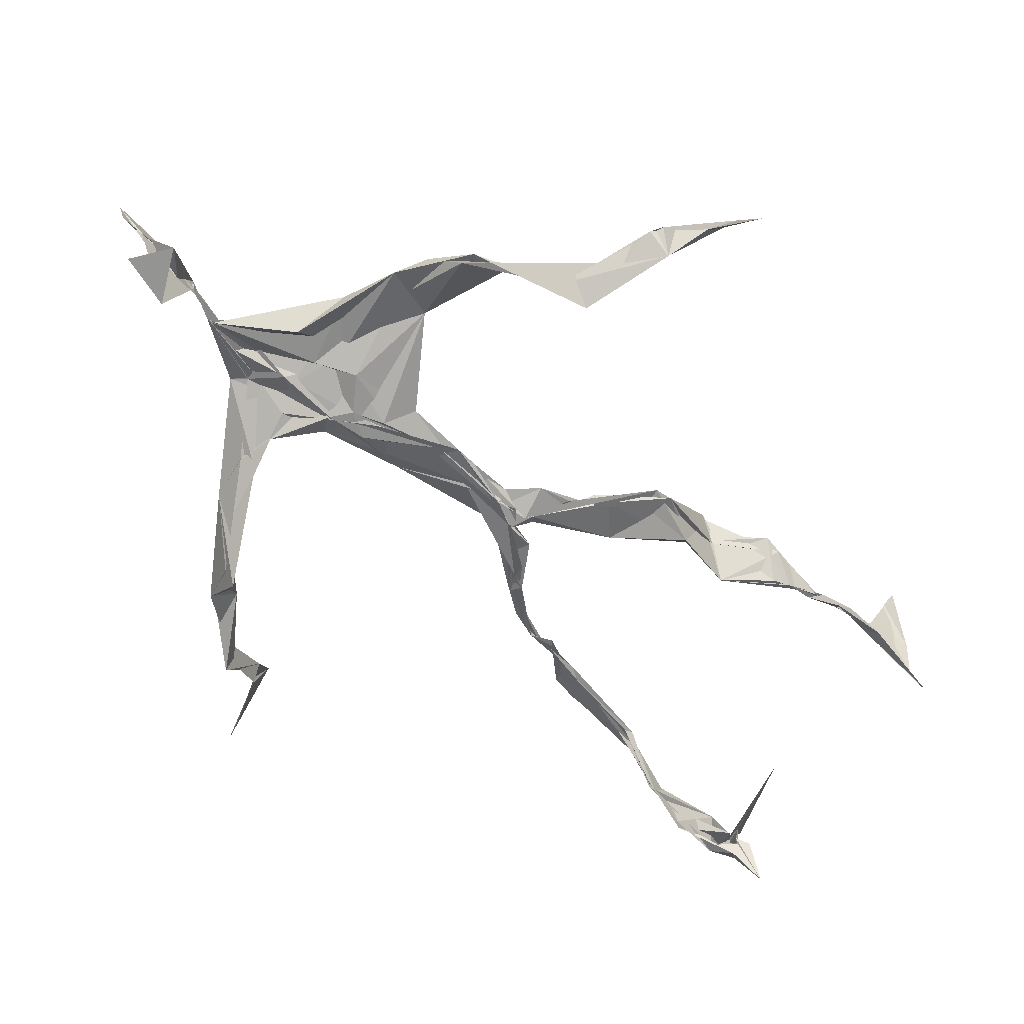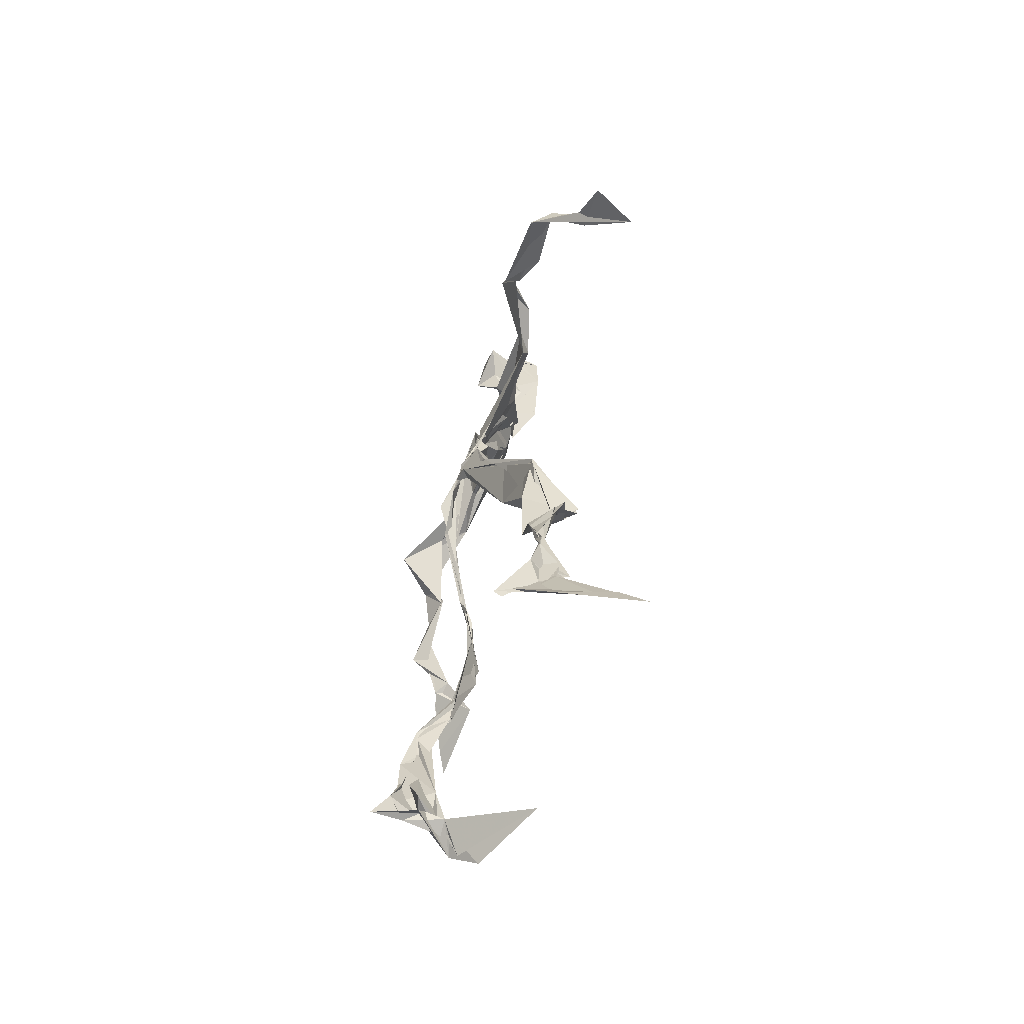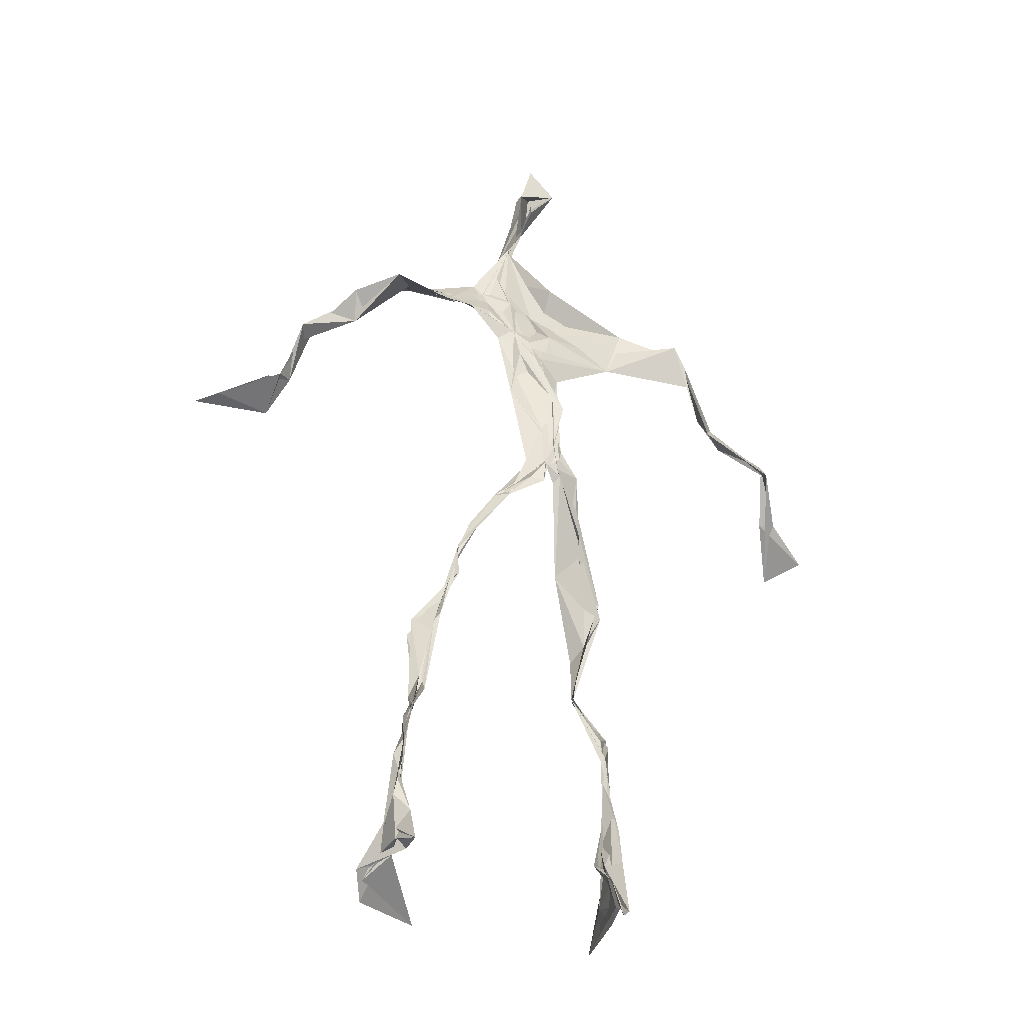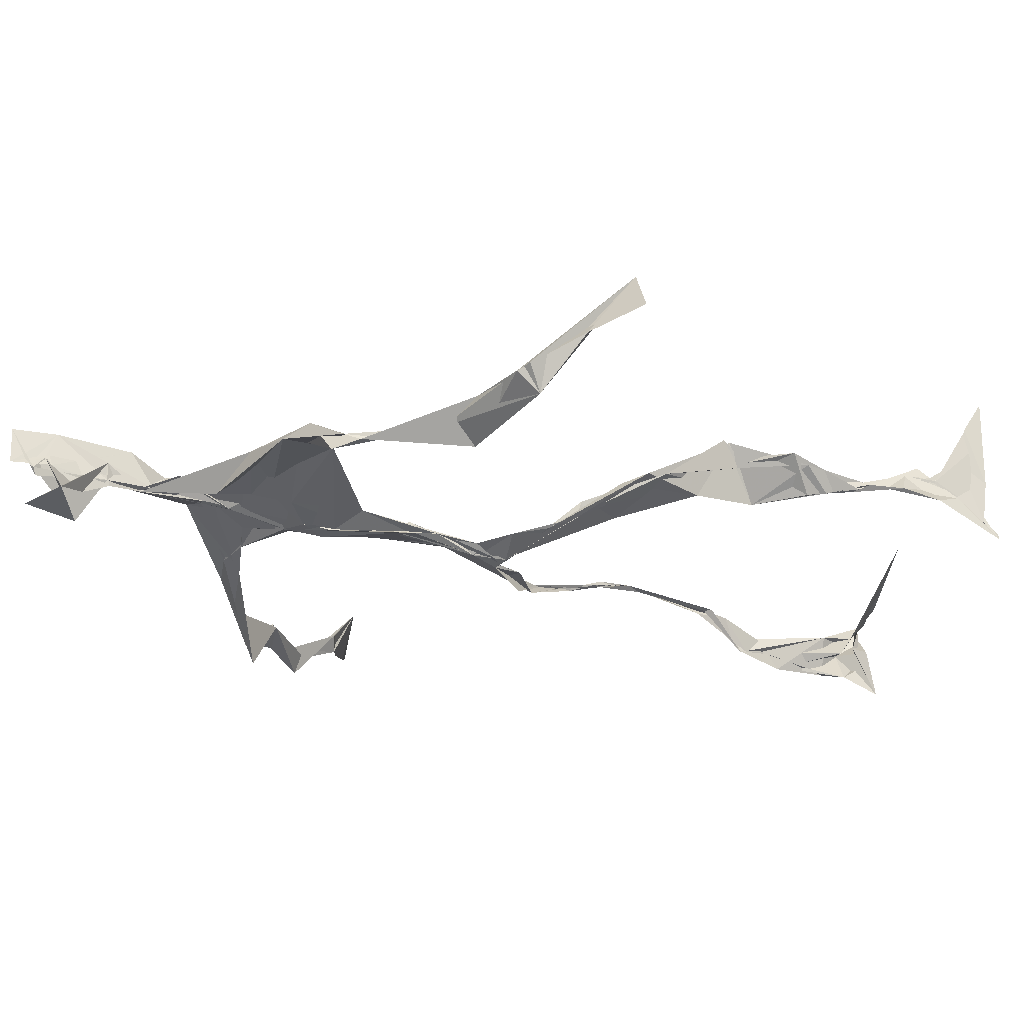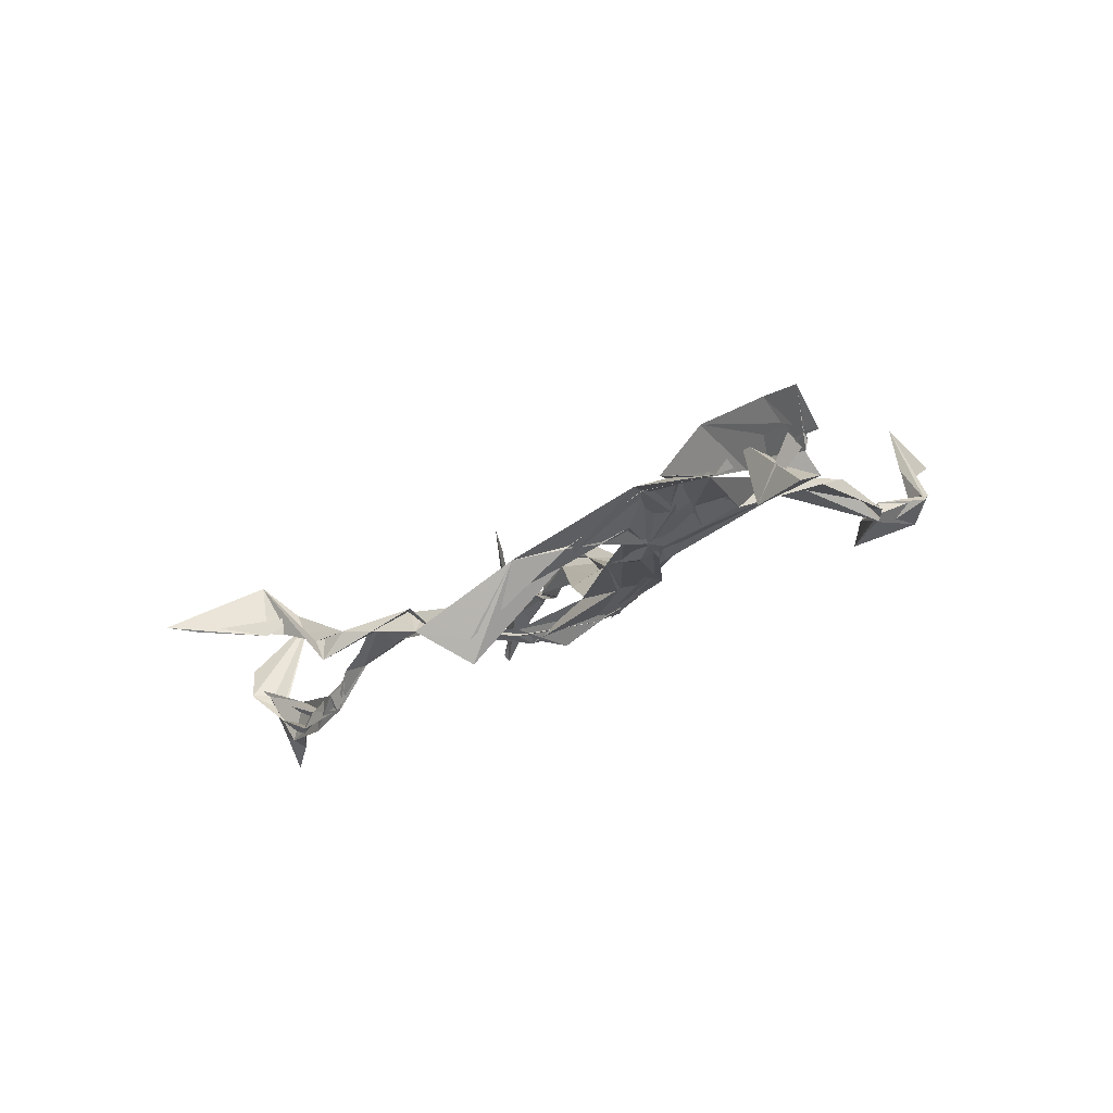
<metadata>
{"format":"obj","ext":"obj","renderer":"f3d","projection":"perspective","resolution":1024,"background":"white","views":[{"elev":-45.5,"azim":-133.6,"up":"+Z"},{"elev":-67.8,"azim":-88.0,"up":"+Y"},{"elev":-32.7,"azim":172.1,"up":"+Y"},{"elev":-12.4,"azim":-112.1,"up":"+Z"},{"elev":-11.8,"azim":160.2,"up":"+Z"}]}
</metadata>
<code>
v 0.1122 -0.5272 0.04673
v -0.0711 -0.04113 0.006273
v -0.08142 -0.1531 0.06035
v 0.07579 -0.127 -0.03085
v -0.1036 -0.4458 0.07297
v -0.3256 0.0663 0.1215
v 0.0402 0.309 0.01611
v 0.1399 -0.479 -0.06858
v -0.1015 -0.4766 0.0965
v 0.08556 0.28 -0.01326
v -0.017 0.5079 0.02741
v 0.02124 -0.03041 -0.05563
v -0.09829 -0.2926 0.04582
v 0.05775 0.3302 0.01548
v -0.1026 -0.4391 0.06233
v 0.07927 -0.09958 -0.03883
v -0.1024 -0.4356 0.0741
v -0.0395 0.3258 0.006423
v 0.002708 0.2041 -0.01835
v -0.1118 -0.5028 0.0729
v 0.02377 0.3602 0.0329
v -0.02725 0.04106 -0.03428
v -0.004635 -0.005806 -0.06024
v -0.07274 -0.2249 0.07437
v -0.1194 -0.5121 0.01177
v -0.03453 0.2678 0.02162
v 0.1306 -0.4611 -0.1047
v 0.003566 0.4738 0.06174
v -0.1204 -0.4395 0.04799
v 0.365 0.06239 -0.08116
v 0.1383 -0.3345 -0.06749
v -0.3412 0.01547 0.1747
v 0.1311 -0.4915 -0.07431
v -0.005048 0.03622 -0.02242
v -0.07801 -0.207 0.1015
v -0.2026 0.262 0.02001
v 0.07625 -0.09158 -0.03624
v 0.1317 -0.459 -0.07664
v -0.103 -0.128 0.05295
v -0.07601 -0.06143 0.01888
v -0.0167 0.2016 -0.01511
v -0.07275 -0.2246 0.07795
v -0.007591 0.4833 0.03853
v 0.2606 0.1596 -0.09054
v 0.06556 -0.0645 -0.03841
v 0.2737 0.1471 -0.1145
v -0.1178 0.2331 0.04352
v 0.09968 -0.1705 -0.02342
v 0.2959 0.09496 -0.08451
v -0.02989 0.1521 -0.0142
v -0.03927 0.05301 -0.02857
v 0.1399 -0.4414 -0.05879
v -0.09857 -0.3157 0.04936
v -0.0128 0.5062 -0.0126
v 0.1376 -0.3675 -0.08261
v -0.03571 0.05681 -0.03319
v -0.2637 0.1415 0.06768
v -0.241 0.1346 0.02527
v 0.1289 -0.328 -0.08267
v -0.03931 0.02293 -0.03619
v -0.06654 -0.01311 -0.005617
v -0.0164 0.4823 0.02656
v 0.01237 0.3956 0.01472
v 0.217 0.2144 -0.07754
v -0.03249 0.2936 0.03045
v 0.1035 -0.1915 -0.0294
v -0.1124 -0.2711 0.0858
v -0.3422 0.06454 0.1159
v 0.2096 0.1919 -0.07311
v -0.003614 0.4232 0.0136
v 0.0004044 0.3523 0.03126
v -0.03025 0.02772 -0.0378
v -0.09773 -0.4254 0.07882
v -0.2328 0.1651 0.04279
v -0.04355 0.4783 0.0001175
v -0.3209 0.1258 0.07851
v -0.0641 -0.2451 0.03818
v -0.08081 0.3042 0.04131
v -0.2106 0.2537 0.0334
v 0.3091 0.06806 -0.03966
v -0.07127 -0.08649 0.03898
v -0.05036 0.1248 -0.01849
v -0.113 -0.2867 0.07436
v 0.1319 -0.3296 -0.08315
v 0.1502 -0.4824 -0.05605
v -0.1025 -0.3837 0.06673
v -0.005061 0.4258 0.01911
v 0.1444 -0.3815 -0.0789
v 0.3915 0.05117 -0.077
v 0.001095 0.4544 -0.02291
v 0.2776 0.1354 -0.09613
v -0.01567 0.2718 0.01914
v -0.01227 0.4882 0.03427
v -0.0665 -0.1887 0.05597
v -0.1028 -0.2757 0.07623
v 0.1443 -0.4884 -0.04853
v -0.0219 0.5011 0.02168
v -0.02135 0.5233 0.02524
v -0.1015 -0.1088 0.05239
v -0.006324 0.2301 -0.007376
v -0.2202 0.2145 0.03773
v -0.06609 0.02617 -0.01448
v -0.03133 0.1229 -0.003447
v -0.03636 0.06585 -0.02488
v -0.03512 0.007917 -0.02727
v -0.1089 -0.4689 0.05503
v 0.1441 0.2689 -0.04121
v -0.1006 -0.4095 0.07644
v -0.04309 0.01648 -0.03187
v -0.1639 0.2707 0.05331
v 0.1476 0.2502 -0.07343
v -0.04605 0.1783 0.0009859
v -0.02291 0.09167 -0.02078
v 0.1331 -0.2084 -0.02019
v -0.3294 0.116 0.08564
v -0.1016 -0.3446 0.05276
v 0.3094 0.08981 -0.08582
v 0.1414 -0.4202 -0.09515
v -0.03751 0.1388 -0.0168
v -0.1037 -0.3123 0.04791
v -0.04598 0.05672 -0.02282
v 0.01143 0.2401 -0.01246
v 0.04113 0.2761 -0.006855
v 0.1264 -0.4997 -0.1228
v -0.1059 -0.3556 0.06307
v -0.03829 0.2496 0.004689
v -0.1002 -0.5064 0.1632
v 0.1155 -0.2772 -0.04254
v 0.1442 -0.4885 -0.09157
v 0.04598 0.318 0.01547
v -0.09502 -0.4285 0.0871
v 0.02911 0.2318 -0.009469
v -0.1116 -0.3608 0.05985
v -0.02127 0.4988 0.01364
v -0.1103 -0.4958 0.04201
v 0.1132 -0.2861 -0.04133
v -0.1073 0.2629 0.05012
v -0.3781 0.02244 0.1372
v -0.1076 -0.4622 0.046
v 0.1803 -0.5047 -0.04545
v -0.1148 -0.4968 0.02988
v -0.1094 -0.348 0.05431
v 0.1637 -0.4945 -0.04634
v -0.03057 0.06104 -0.03069
v 0.08918 -0.1394 -0.024
v 0.01169 0.2989 0.00442
v 0.1285 -0.1849 -0.01733
v 0.02777 0.3491 0.01826
v 0.08081 -0.1153 -0.03095
v 0.01355 0.1495 -0.01199
v -0.07192 -0.04701 0.02373
v 0.03029 0.2725 0.005382
v 0.0247 0.3956 0.05597
v -0.08384 -0.08638 0.04326
v 0.2132 0.2178 -0.09763
v -0.043 0.09727 -0.01408
v -0.04301 -0.09606 0.0159
v 0.1485 -0.4427 -0.1012
v -0.07997 -0.174 0.03898
v -0.2164 0.2383 0.02868
v 0.0373 -0.02607 -0.0436
v -0.3219 0.1031 0.05925
v 0.09526 -0.1772 -0.02499
v 0.1559 -0.4645 -0.07651
v 0.1389 -0.3802 -0.09875
v 0.009158 0.2418 -0.01198
v 0.0941 0.2645 -0.0377
v -0.04544 0.09939 -0.01607
v -0.1005 -0.4438 0.07601
v -0.07409 -0.2275 0.08519
v -0.07562 -0.2145 0.09995
v 0.211 0.1879 -0.07604
v -0.1192 -0.3976 0.05755
v 0.1317 -0.3002 -0.04654
v 0.01245 0.3757 0.01871
v 0.169 0.2335 -0.1046
v 0.08144 -0.1323 -0.03197
v 0.1247 -0.3085 -0.04727
v 0.1731 -0.513 -0.0361
v 0.09954 0.2786 -0.03037
v -0.1356 0.2887 0.04268
v 0.008995 0.2875 0.004047
v -0.004581 0.5194 0.06107
v 0.06452 0.2704 -0.02201
v -0.02184 8.569e-05 -0.04444
v 0.03648 -0.02871 -0.04939
v 0.01623 0.3249 0.02305
v -0.02356 0.02794 -0.04148
v 0.01304 0.3882 0.01449
v 0.12 -0.2714 -0.04528
v -0.009957 0.2281 -0.01
v 0.2843 0.09842 -0.06799
v 0.1492 -0.3934 -0.09492
v -0.1019 -0.4851 0.1334
v -0.1049 -0.4992 0.1164
v -0.02311 0.1776 -0.01174
v 0.0775 -0.09194 -0.03683
v 0.03864 0.3401 0.02422
v 0.001681 0.424 0.03764
v 0.08542 -0.1198 -0.03399
v 0.1635 0.2266 -0.1245
v -0.01591 0.2845 0.01446
v 0.1317 -0.3379 -0.08307
v 0.01225 0.3447 0.02953
v -0.01547 0.4518 0.002774
v -0.02367 0.1998 -0.01546
v 0.1735 -0.5286 -0.01443
v -0.1144 -0.514 0.01869
v 0.04421 -0.04465 -0.04291
v -0.04164 0.038 -0.03447
f 67 142 13
f 184 167 111
f 120 53 133
f 10 130 180
f 59 165 31
f 64 69 46
f 122 41 100
f 144 82 22
f 149 163 66
f 51 150 103
f 11 183 97
f 128 114 66
f 6 32 76
f 45 200 16
f 51 161 34
f 179 96 1
f 134 97 183
f 152 146 166
f 189 78 202
f 92 187 202
f 34 113 150
f 91 49 44
f 151 109 60
f 139 106 131
f 102 61 2
f 44 172 91
f 141 9 20
f 81 39 151
f 91 172 46
f 135 25 141
f 210 144 22
f 196 126 112
f 65 21 182
f 30 49 80
f 161 45 16
f 12 113 34
f 202 187 189
f 116 108 125
f 18 181 78
f 180 111 176
f 101 36 74
f 20 194 127
f 89 30 80
f 64 201 69
f 13 142 86
f 119 19 191
f 112 156 168
f 182 122 100
f 41 132 82
f 198 63 175
f 197 177 37
f 2 61 99
f 131 17 139
f 46 69 44
f 206 26 100
f 79 58 160
f 96 8 140
f 73 125 169
f 24 83 95
f 124 129 27
f 88 38 193
f 7 63 14
f 84 178 128
f 208 139 141
f 177 147 163
f 72 105 61
f 163 37 177
f 182 7 122
f 186 12 197
f 59 203 55
f 164 140 33
f 94 40 39
f 48 145 114
f 92 126 191
f 17 169 9
f 11 62 98
f 9 5 127
f 96 140 1
f 65 26 181
f 36 137 110
f 15 108 173
f 101 47 36
f 93 90 75
f 33 8 124
f 199 70 205
f 198 70 189
f 5 15 135
f 172 44 155
f 153 62 70
f 39 24 35
f 165 55 158
f 13 170 67
f 157 40 94
f 151 39 40
f 191 166 92
f 158 143 52
f 171 83 24
f 144 50 82
f 208 141 25
f 119 103 19
f 167 14 107
f 123 122 7
f 58 101 74
f 38 140 164
f 110 78 181
f 147 48 190
f 155 44 69
f 34 150 51
f 97 90 93
f 173 116 133
f 46 172 64
f 5 9 169
f 40 109 151
f 17 9 139
f 53 77 13
f 31 84 128
f 27 193 164
f 194 9 127
f 121 72 102
f 171 99 159
f 148 182 21
f 137 78 110
f 135 15 25
f 210 156 144
f 3 24 39
f 152 166 184
f 56 104 60
f 84 31 52
f 132 113 82
f 207 1 140
f 23 188 209
f 171 3 99
f 87 63 199
f 56 103 119
f 125 120 116
f 32 115 76
f 4 16 200
f 99 61 154
f 6 76 68
f 60 2 151
f 160 36 110
f 66 114 145
f 187 198 189
f 192 46 44
f 129 143 158
f 112 126 47
f 148 7 182
f 169 125 108
f 53 13 133
f 117 89 80
f 86 17 131
f 159 77 171
f 129 96 143
f 191 196 119
f 53 120 77
f 137 47 126
f 10 180 107
f 93 205 11
f 22 82 185
f 196 191 126
f 2 99 3
f 149 209 37
f 170 42 67
f 210 72 121
f 11 97 93
f 197 12 16
f 145 48 200
f 143 96 179
f 69 201 155
f 204 130 63
f 118 193 27
f 49 91 80
f 147 174 163
f 158 52 165
f 184 166 132
f 189 70 199
f 55 118 158
f 32 162 115
f 167 123 7
f 13 86 133
f 62 205 70
f 118 55 193
f 189 63 21
f 136 163 174
f 135 20 195
f 50 100 41
f 181 26 47
f 192 80 46
f 33 124 164
f 4 200 48
f 206 50 156
f 29 106 25
f 65 181 18
f 60 109 56
f 18 21 65
f 45 23 209
f 3 39 81
f 22 185 188
f 207 85 1
f 128 178 114
f 176 172 155
f 195 5 135
f 195 127 5
f 198 187 204
f 88 203 178
f 134 87 97
f 111 167 201
f 12 161 16
f 74 36 160
f 197 37 186
f 192 49 30
f 87 199 90
f 209 200 45
f 94 35 170
f 106 139 208
f 105 109 157
f 122 123 132
f 179 1 85
f 107 176 155
f 140 8 33
f 133 116 120
f 19 150 166
f 87 90 97
f 203 59 174
f 125 73 142
f 34 161 12
f 109 105 188
f 134 28 87
f 46 80 91
f 108 15 5
f 99 154 159
f 43 153 28
f 76 58 162
f 71 63 130
f 81 151 2
f 16 177 197
f 104 56 168
f 21 18 189
f 121 168 156
f 104 102 60
f 115 74 57
f 168 121 104
f 23 161 51
f 188 23 51
f 47 79 181
f 10 107 14
f 113 185 82
f 107 201 167
f 186 185 12
f 169 108 5
f 203 193 55
f 124 8 129
f 114 178 190
f 143 179 52
f 98 183 11
f 141 20 135
f 63 189 199
f 67 42 95
f 102 104 121
f 150 113 132
f 183 28 134
f 77 83 171
f 131 106 133
f 184 123 167
f 42 24 95
f 64 172 201
f 15 173 29
f 66 136 128
f 79 101 58
f 45 161 23
f 188 56 109
f 174 147 190
f 86 73 17
f 192 30 117
f 6 138 32
f 129 158 27
f 173 133 29
f 146 92 166
f 202 137 126
f 54 75 90
f 170 77 94
f 163 136 66
f 149 66 145
f 204 63 198
f 28 98 43
f 26 206 47
f 204 146 130
f 159 94 77
f 169 17 73
f 205 93 75
f 142 73 86
f 160 110 79
f 177 4 147
f 186 209 188
f 100 26 182
f 55 165 59
f 61 105 154
f 42 170 35
f 25 106 208
f 152 130 146
f 203 88 193
f 195 20 127
f 29 133 106
f 206 100 50
f 163 149 37
f 140 38 85
f 136 174 59
f 48 147 4
f 157 94 159
f 50 41 82
f 176 107 180
f 83 77 120
f 81 2 3
f 27 164 124
f 183 98 28
f 61 102 72
f 132 41 122
f 38 164 193
f 67 95 142
f 80 192 117
f 178 84 88
f 13 77 170
f 199 54 90
f 198 153 70
f 123 184 132
f 188 72 22
f 115 57 76
f 19 103 150
f 74 162 58
f 71 14 63
f 52 85 88
f 62 11 205
f 153 175 28
f 196 168 119
f 89 117 30
f 174 190 203
f 114 190 48
f 198 175 153
f 103 56 51
f 57 58 76
f 119 168 56
f 56 188 51
f 148 63 7
f 31 165 52
f 157 109 40
f 152 180 130
f 68 138 6
f 207 140 85
f 36 47 137
f 132 166 150
f 176 111 172
f 75 54 199
f 42 35 24
f 85 52 179
f 159 154 157
f 68 162 32
f 14 167 7
f 142 95 125
f 32 138 68
f 172 111 201
f 15 29 25
f 141 139 9
f 188 105 72
f 178 203 190
f 155 201 107
f 156 50 144
f 210 22 72
f 110 181 79
f 160 57 74
f 182 26 65
f 10 14 130
f 128 136 59
f 121 156 210
f 184 180 152
f 76 162 68
f 71 130 14
f 62 43 98
f 157 154 105
f 206 156 112
f 194 20 9
f 202 126 92
f 37 209 186
f 8 96 129
f 87 28 175
f 192 44 49
f 112 47 206
f 145 200 149
f 125 83 120
f 87 175 63
f 149 200 209
f 43 62 153
f 204 187 146
f 95 83 125
f 115 162 74
f 88 84 52
f 4 177 16
f 185 113 12
f 186 188 185
f 2 60 102
f 57 160 58
f 148 21 63
f 38 88 85
f 86 131 133
f 137 202 78
f 75 199 205
f 101 79 47
f 92 146 187
f 59 31 128
f 184 111 180
f 108 116 173
f 24 3 171
f 112 168 196
f 191 19 166
f 35 94 39
f 158 118 27
f 189 18 78

</code>
